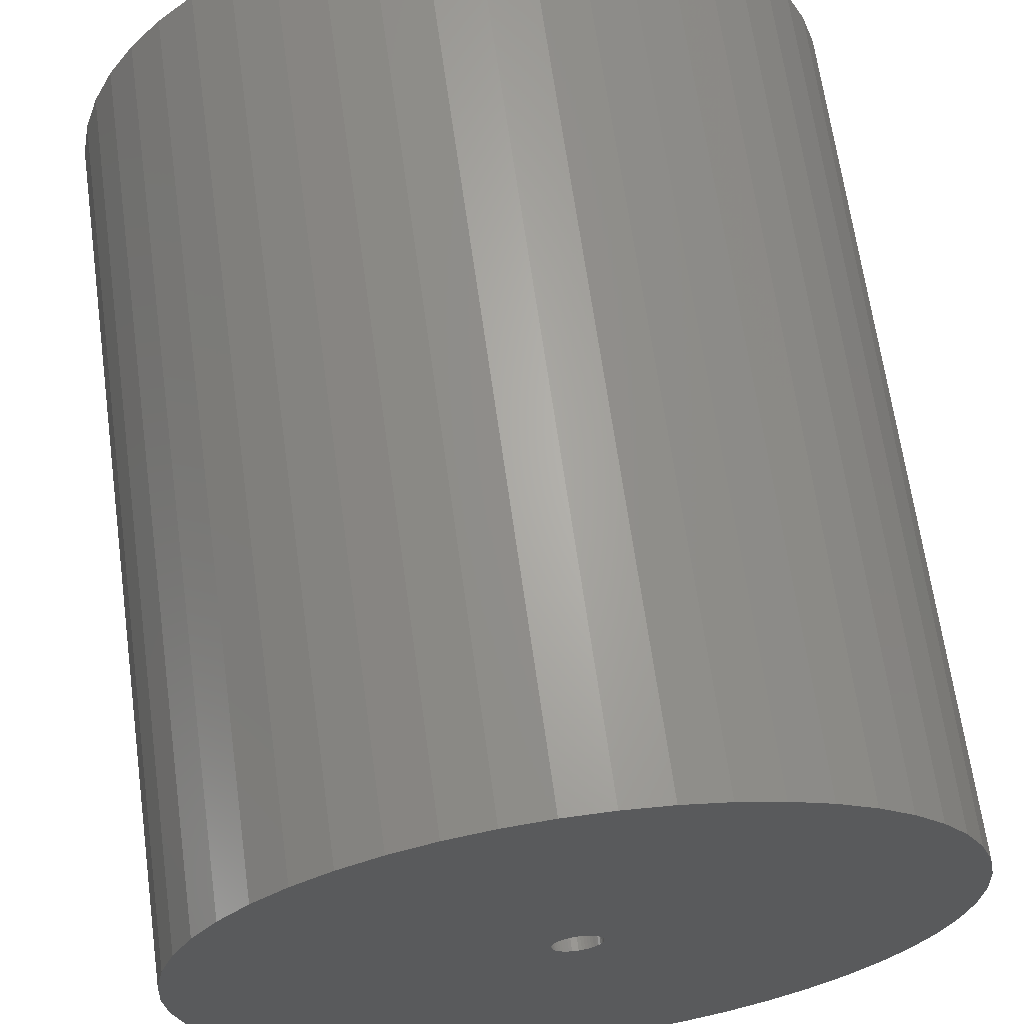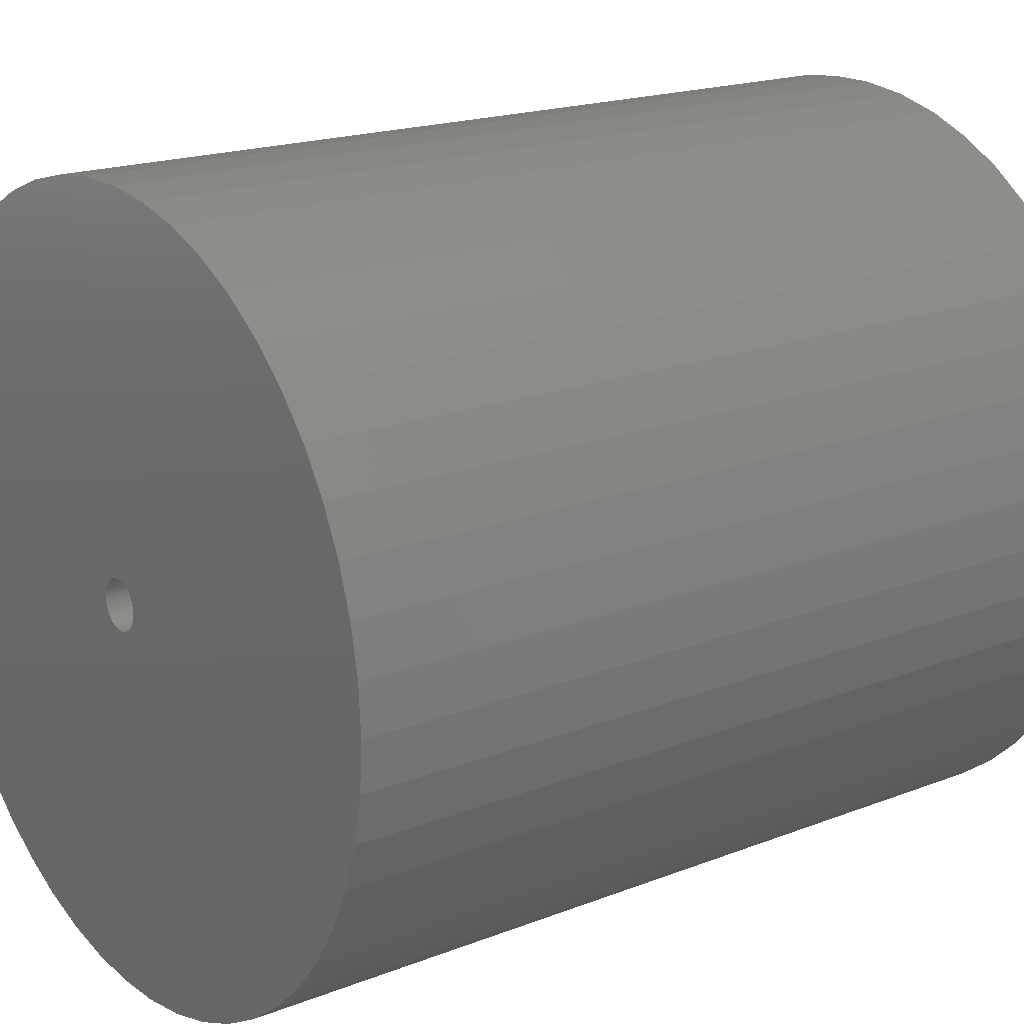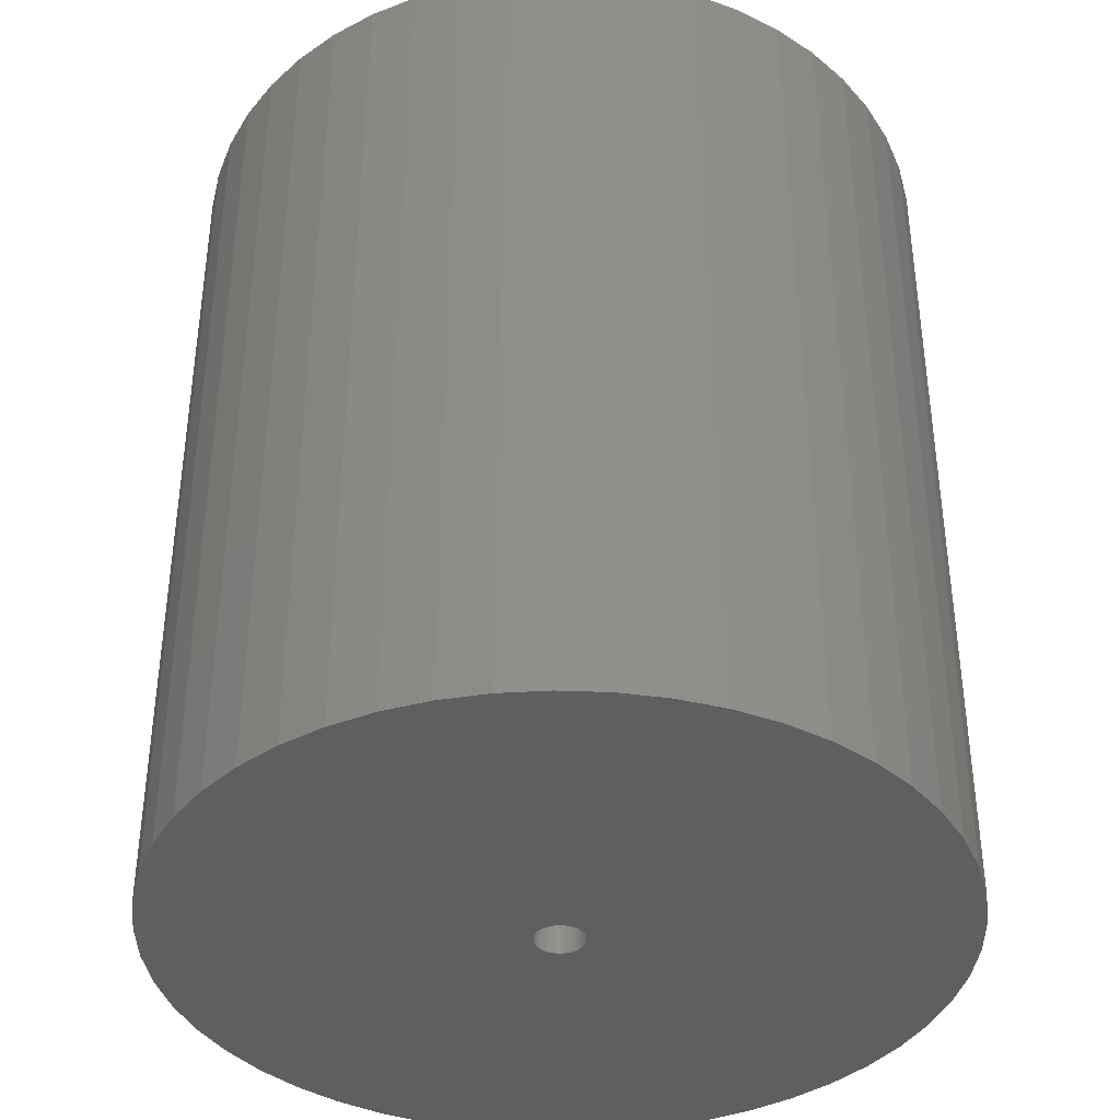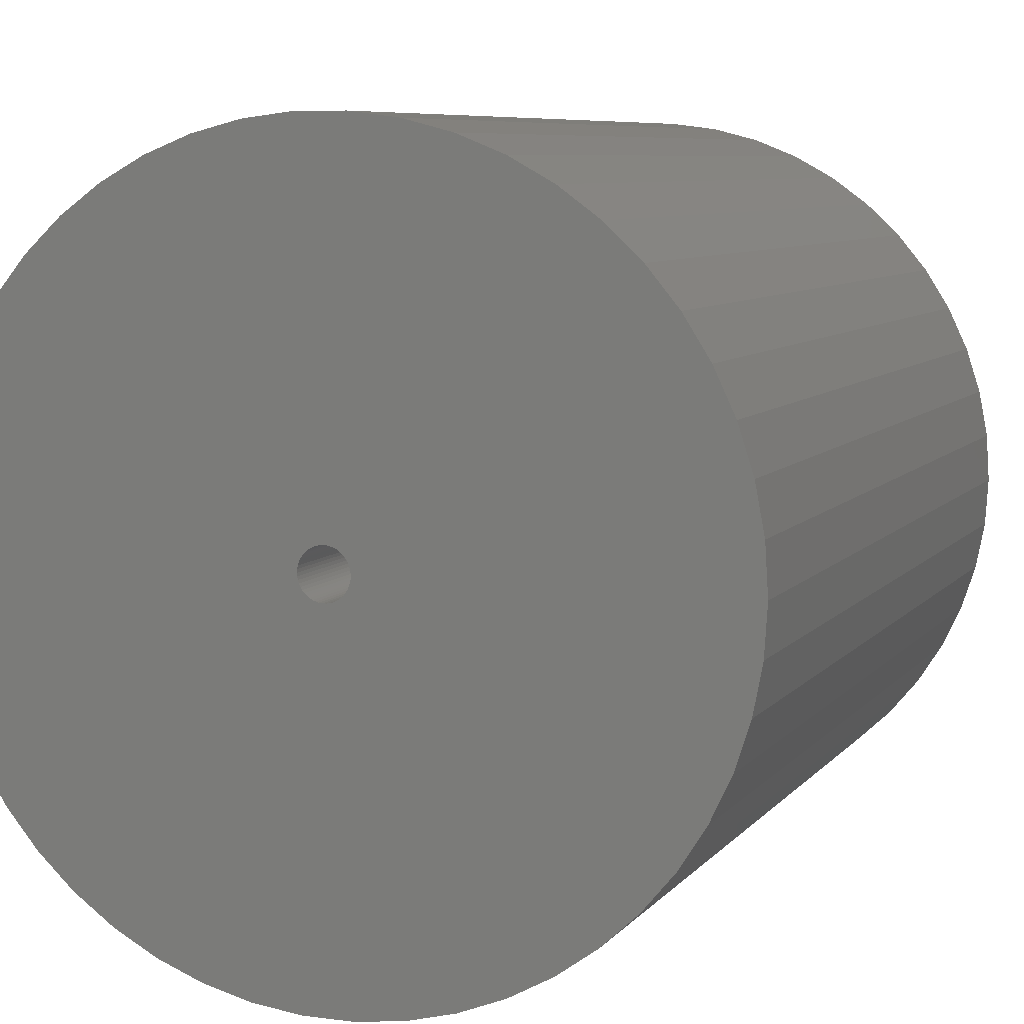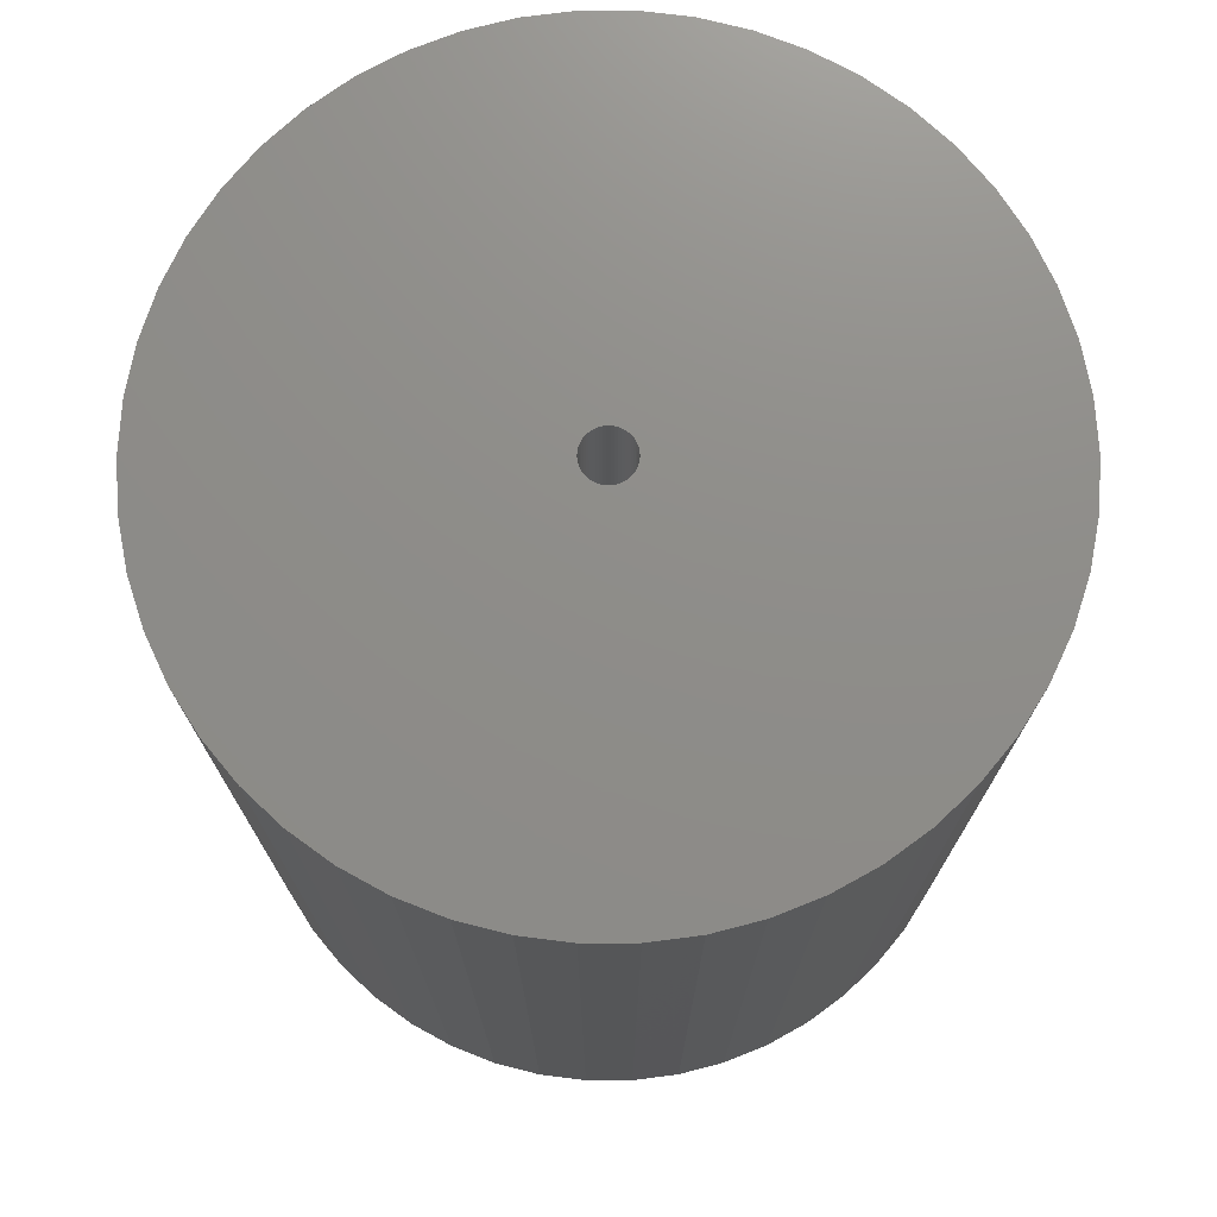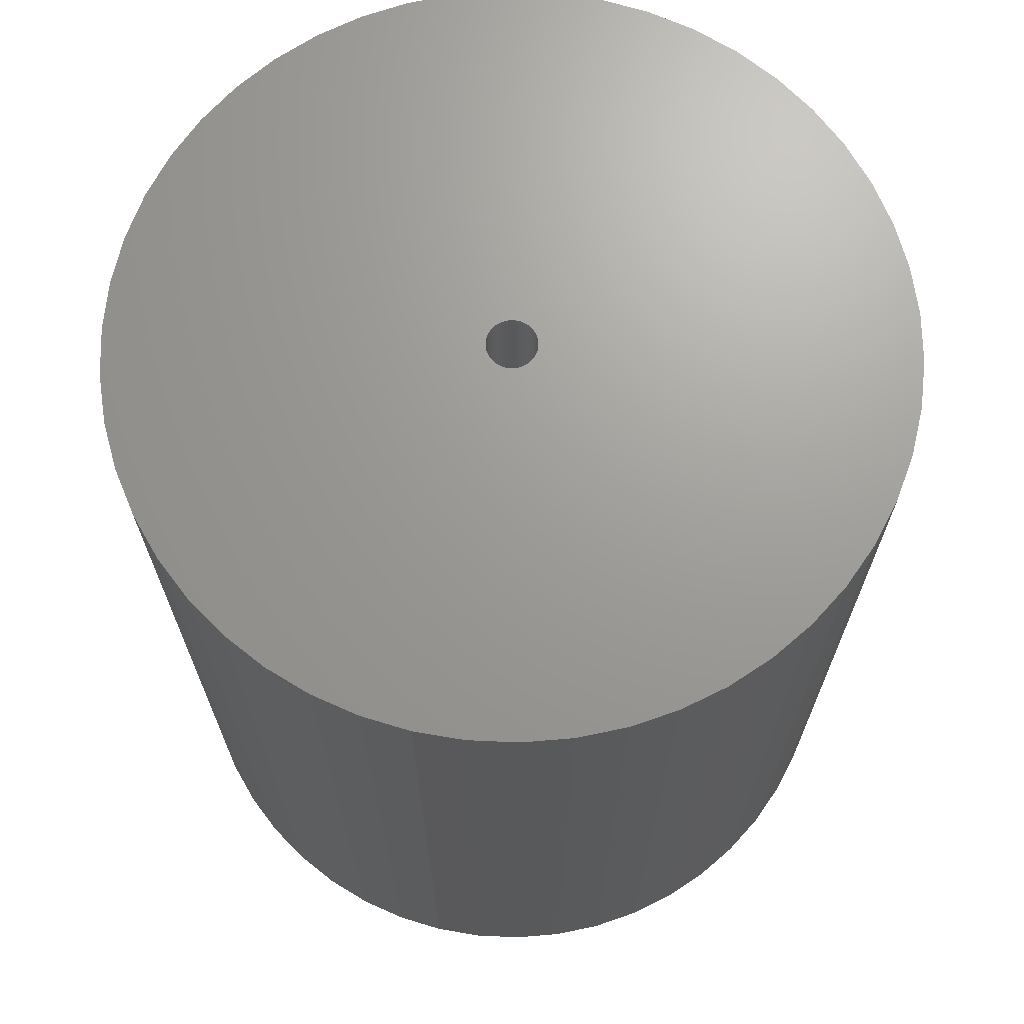
<metadata>
{"format":"stl","ext":"stl","renderer":"f3d","projection":"perspective","resolution":1024,"background":"white","views":[{"elev":65.8,"azim":-7.9,"up":"+Y"},{"elev":18.3,"azim":52.9,"up":"+Y"},{"elev":-38.6,"azim":119.6,"up":"+Z"},{"elev":7.3,"azim":-159.0,"up":"+Y"},{"elev":74.2,"azim":93.5,"up":"+Z"},{"elev":69.1,"azim":74.5,"up":"+Z"}]}
</metadata>
<code>
# stl→obj: 200 verts, 400 faces
v 21 0 24
v 20.83 2.632 -24
v 20.83 2.632 24
v 21 0 -24
v -21 0 -24
v -20.83 2.632 24
v -20.83 2.632 -24
v -21 0 24
v 1.319 20.96 -24
v -1.319 20.96 24
v 1.319 20.96 24
v -1.319 20.96 -24
v 15.31 14.38 -24
v 13.39 16.18 24
v 15.31 14.38 24
v 13.39 16.18 -24
v -13.39 16.18 -24
v -15.31 14.38 24
v -13.39 16.18 24
v -15.31 14.38 -24
v -6.489 19.97 -24
v -8.941 19 24
v -6.489 19.97 24
v -8.941 19 -24
v 19.53 7.731 24
v 18.4 10.12 -24
v 18.4 10.12 24
v 19.53 7.731 -24
v 20.34 5.222 -24
v 20.34 5.222 24
v 8.941 19 -24
v 6.489 19.97 24
v 8.941 19 24
v 6.489 19.97 -24
v 11.25 17.73 24
v 11.25 17.73 -24
v -19.53 7.731 -24
v -18.4 10.12 24
v -18.4 10.12 -24
v -19.53 7.731 24
v -16.99 12.34 24
v -16.99 12.34 -24
v -20.34 5.222 -24
v -20.34 5.222 24
v -11.25 17.73 -24
v -11.25 17.73 24
v -3.935 20.63 24
v -3.935 20.63 -24
v 20.83 -2.632 24
v 20.83 -2.632 -24
v -18.4 -10.12 -24
v -19.53 -7.731 24
v -19.53 -7.731 -24
v -18.4 -10.12 24
v 1.319 -20.96 -24
v 3.935 -20.63 24
v 1.319 -20.96 24
v 3.935 -20.63 -24
v 16.99 12.34 24
v 16.99 12.34 -24
v 3.935 20.63 24
v 3.935 20.63 -24
v 19.53 -7.731 24
v 20.34 -5.222 -24
v 20.34 -5.222 24
v 19.53 -7.731 -24
v -20.34 -5.222 24
v -20.34 -5.222 -24
v 6.489 -19.97 -24
v 8.941 -19 24
v 6.489 -19.97 24
v 8.941 -19 -24
v 1.35 0 24
v 1.339 0.1692 24
v 1.308 0.3357 24
v 1.339 -0.1692 24
v 1.255 0.497 24
v 1.183 0.6504 24
v 1.308 -0.3357 24
v 1.092 0.7935 24
v 0.9841 0.9241 24
v 1.255 -0.497 24
v 0.8605 1.04 24
v 18.4 -10.12 24
v 0.7234 1.14 24
v 1.183 -0.6504 24
v 0.5748 1.222 24
v 16.99 -12.34 24
v 0.4172 1.284 24
v 1.092 -0.7935 24
v 15.31 -14.38 24
v 0.253 1.326 24
v 0.08477 1.347 24
v -0.08477 1.347 24
v -0.253 1.326 24
v -0.4172 1.284 24
v -0.5748 1.222 24
v -0.7234 1.14 24
v -0.8605 1.04 24
v -0.9841 0.9241 24
v -1.092 0.7935 24
v 0.9841 -0.9241 24
v 13.39 -16.18 24
v 0.8605 -1.04 24
v 11.25 -17.73 24
v 0.7234 -1.14 24
v 0.5748 -1.222 24
v 0.4172 -1.284 24
v 0.253 -1.326 24
v 0.08477 -1.347 24
v -0.08477 -1.347 24
v -1.319 -20.96 24
v -0.253 -1.326 24
v -3.935 -20.63 24
v -0.4172 -1.284 24
v -6.489 -19.97 24
v -0.5748 -1.222 24
v -8.941 -19 24
v -0.7234 -1.14 24
v -11.25 -17.73 24
v -0.8605 -1.04 24
v -13.39 -16.18 24
v -0.9841 -0.9241 24
v -15.31 -14.38 24
v -1.092 -0.7935 24
v -16.99 -12.34 24
v -1.183 -0.6504 24
v -1.255 -0.497 24
v -1.308 -0.3357 24
v -1.339 -0.1692 24
v -20.83 -2.632 24
v -1.35 0 24
v -1.183 0.6504 24
v -1.255 0.497 24
v -1.308 0.3357 24
v -1.339 0.1692 24
v 11.25 -17.73 -24
v 13.39 -16.18 -24
v 15.31 -14.38 -24
v 18.4 -10.12 -24
v 16.99 -12.34 -24
v -1.319 -20.96 -24
v -8.941 -19 -24
v -6.489 -19.97 -24
v -15.31 -14.38 -24
v -13.39 -16.18 -24
v -20.83 -2.632 -24
v 1.35 0 -24
v 1.339 -0.1692 -24
v 1.308 -0.3357 -24
v 1.339 0.1692 -24
v 1.255 -0.497 -24
v 1.183 -0.6504 -24
v 1.308 0.3357 -24
v 1.092 -0.7935 -24
v 0.9841 -0.9241 -24
v 1.255 0.497 -24
v 0.8605 -1.04 -24
v 0.7234 -1.14 -24
v 1.183 0.6504 -24
v 0.5748 -1.222 -24
v 0.4172 -1.284 -24
v 1.092 0.7935 -24
v 0.253 -1.326 -24
v 0.08477 -1.347 -24
v -0.08477 -1.347 -24
v -0.253 -1.326 -24
v -3.935 -20.63 -24
v -0.4172 -1.284 -24
v -0.5748 -1.222 -24
v -0.7234 -1.14 -24
v -11.25 -17.73 -24
v -0.8605 -1.04 -24
v -0.9841 -0.9241 -24
v -1.092 -0.7935 -24
v 0.9841 0.9241 -24
v 0.8605 1.04 -24
v 0.7234 1.14 -24
v 0.5748 1.222 -24
v 0.4172 1.284 -24
v 0.253 1.326 -24
v 0.08477 1.347 -24
v -0.08477 1.347 -24
v -0.253 1.326 -24
v -0.4172 1.284 -24
v -0.5748 1.222 -24
v -0.7234 1.14 -24
v -0.8605 1.04 -24
v -0.9841 0.9241 -24
v -1.092 0.7935 -24
v -1.183 0.6504 -24
v -1.255 0.497 -24
v -1.308 0.3357 -24
v -1.339 0.1692 -24
v -1.35 0 -24
v -16.99 -12.34 -24
v -1.183 -0.6504 -24
v -1.255 -0.497 -24
v -1.308 -0.3357 -24
v -1.339 -0.1692 -24
f 1 2 3
f 2 1 4
f 5 6 7
f 6 5 8
f 9 10 11
f 10 9 12
f 13 14 15
f 14 13 16
f 17 18 19
f 18 17 20
f 21 22 23
f 22 21 24
f 25 26 27
f 26 25 28
f 3 29 30
f 29 3 2
f 31 32 33
f 32 31 34
f 16 35 14
f 35 16 36
f 37 38 39
f 38 37 40
f 39 41 42
f 41 39 38
f 43 40 37
f 40 43 44
f 45 19 46
f 19 45 17
f 12 47 10
f 47 12 48
f 49 4 1
f 4 49 50
f 51 52 53
f 52 51 54
f 55 56 57
f 56 55 58
f 30 28 25
f 28 30 29
f 59 13 15
f 13 59 60
f 27 60 59
f 60 27 26
f 34 61 32
f 61 34 62
f 62 11 61
f 11 62 9
f 36 33 35
f 33 36 31
f 63 64 65
f 64 63 66
f 65 50 49
f 50 65 64
f 53 67 68
f 67 53 52
f 69 70 71
f 70 69 72
f 58 71 56
f 71 58 69
f 42 18 20
f 18 42 41
f 73 1 3
f 74 3 30
f 1 73 49
f 75 30 25
f 76 49 73
f 77 25 27
f 49 76 65
f 78 27 59
f 79 65 76
f 80 59 15
f 65 79 63
f 81 15 14
f 82 63 79
f 83 14 35
f 63 82 84
f 85 35 33
f 86 84 82
f 87 33 32
f 84 86 88
f 89 32 61
f 90 88 86
f 88 90 91
f 3 74 73
f 92 61 11
f 30 75 74
f 25 77 75
f 27 78 77
f 59 80 78
f 15 81 80
f 14 83 81
f 35 85 83
f 33 87 85
f 32 89 87
f 61 92 89
f 11 93 92
f 11 94 93
f 10 94 11
f 94 10 95
f 47 95 10
f 95 47 96
f 23 96 47
f 96 23 97
f 22 97 23
f 97 22 98
f 46 98 22
f 98 46 99
f 19 99 46
f 99 19 100
f 18 100 19
f 100 18 101
f 102 91 90
f 91 102 103
f 104 103 102
f 103 104 105
f 106 105 104
f 105 106 70
f 107 70 106
f 70 107 71
f 108 71 107
f 71 108 56
f 109 56 108
f 56 109 57
f 110 57 109
f 111 57 110
f 112 111 113
f 114 113 115
f 116 115 117
f 118 117 119
f 120 119 121
f 122 121 123
f 124 123 125
f 126 125 127
f 54 127 128
f 52 128 129
f 111 112 57
f 67 129 130
f 131 130 132
f 41 101 18
f 113 114 112
f 101 41 133
f 115 116 114
f 38 133 41
f 117 118 116
f 133 38 134
f 119 120 118
f 40 134 38
f 121 122 120
f 134 40 135
f 123 124 122
f 44 135 40
f 125 126 124
f 135 44 136
f 127 54 126
f 6 136 44
f 128 52 54
f 136 6 132
f 129 67 52
f 8 132 6
f 130 131 67
f 132 8 131
f 7 44 43
f 44 7 6
f 24 46 22
f 46 24 45
f 48 23 47
f 23 48 21
f 72 105 70
f 105 72 137
f 138 91 103
f 91 138 139
f 84 66 63
f 66 84 140
f 91 141 88
f 141 91 139
f 142 57 112
f 57 142 55
f 143 116 118
f 116 143 144
f 145 122 124
f 122 145 146
f 147 8 5
f 8 147 131
f 148 4 50
f 149 50 64
f 4 148 2
f 150 64 66
f 151 2 148
f 152 66 140
f 2 151 29
f 153 140 141
f 154 29 151
f 155 141 139
f 29 154 28
f 156 139 138
f 157 28 154
f 158 138 137
f 28 157 26
f 159 137 72
f 160 26 157
f 161 72 69
f 26 160 60
f 162 69 58
f 163 60 160
f 60 163 13
f 50 149 148
f 164 58 55
f 64 150 149
f 66 152 150
f 140 153 152
f 141 155 153
f 139 156 155
f 138 158 156
f 137 159 158
f 72 161 159
f 69 162 161
f 58 164 162
f 55 165 164
f 55 166 165
f 142 166 55
f 166 142 167
f 168 167 142
f 167 168 169
f 144 169 168
f 169 144 170
f 143 170 144
f 170 143 171
f 172 171 143
f 171 172 173
f 146 173 172
f 173 146 174
f 145 174 146
f 174 145 175
f 176 13 163
f 13 176 16
f 177 16 176
f 16 177 36
f 178 36 177
f 36 178 31
f 179 31 178
f 31 179 34
f 180 34 179
f 34 180 62
f 181 62 180
f 62 181 9
f 182 9 181
f 183 9 182
f 12 183 184
f 48 184 185
f 21 185 186
f 24 186 187
f 45 187 188
f 17 188 189
f 20 189 190
f 42 190 191
f 39 191 192
f 37 192 193
f 183 12 9
f 43 193 194
f 7 194 195
f 196 175 145
f 184 48 12
f 175 196 197
f 185 21 48
f 51 197 196
f 186 24 21
f 197 51 198
f 187 45 24
f 53 198 51
f 188 17 45
f 198 53 199
f 189 20 17
f 68 199 53
f 190 42 20
f 199 68 200
f 191 39 42
f 147 200 68
f 192 37 39
f 200 147 195
f 193 43 37
f 5 195 147
f 194 7 43
f 195 5 7
f 68 131 147
f 131 68 67
f 137 103 105
f 103 137 138
f 88 140 84
f 140 88 141
f 168 112 114
f 112 168 142
f 146 120 122
f 120 146 172
f 196 54 51
f 54 196 126
f 144 114 116
f 114 144 168
f 145 126 196
f 126 145 124
f 172 118 120
f 118 172 143
f 160 80 163
f 80 160 78
f 180 87 89
f 87 180 179
f 186 96 97
f 96 186 185
f 134 191 133
f 191 134 192
f 149 73 148
f 73 149 76
f 151 75 154
f 75 151 74
f 183 93 94
f 93 183 182
f 178 83 85
f 83 178 177
f 132 194 136
f 194 132 195
f 101 189 100
f 189 101 190
f 185 95 96
f 95 185 184
f 189 99 100
f 99 189 188
f 177 81 83
f 81 177 176
f 163 81 176
f 81 163 80
f 181 89 92
f 89 181 180
f 182 92 93
f 92 182 181
f 179 85 87
f 85 179 178
f 135 192 134
f 192 135 193
f 136 193 135
f 193 136 194
f 133 190 101
f 190 133 191
f 184 94 95
f 94 184 183
f 188 98 99
f 98 188 187
f 187 97 98
f 97 187 186
f 148 74 151
f 74 148 73
f 150 76 149
f 76 150 79
f 130 195 132
f 195 130 200
f 159 107 106
f 107 159 161
f 157 78 160
f 78 157 77
f 154 77 157
f 77 154 75
f 155 86 153
f 86 155 90
f 153 82 152
f 82 153 86
f 165 111 110
f 111 165 166
f 125 197 127
f 197 125 175
f 164 110 109
f 110 164 165
f 161 108 107
f 108 161 162
f 156 104 102
f 104 156 158
f 158 106 104
f 106 158 159
f 152 79 150
f 79 152 82
f 171 121 119
f 121 171 173
f 169 117 115
f 117 169 170
f 167 115 113
f 115 167 169
f 128 199 129
f 199 128 198
f 129 200 130
f 200 129 199
f 127 198 128
f 198 127 197
f 123 175 125
f 175 123 174
f 173 123 121
f 123 173 174
f 162 109 108
f 109 162 164
f 156 90 155
f 90 156 102
f 170 119 117
f 119 170 171
f 166 113 111
f 113 166 167

</code>
